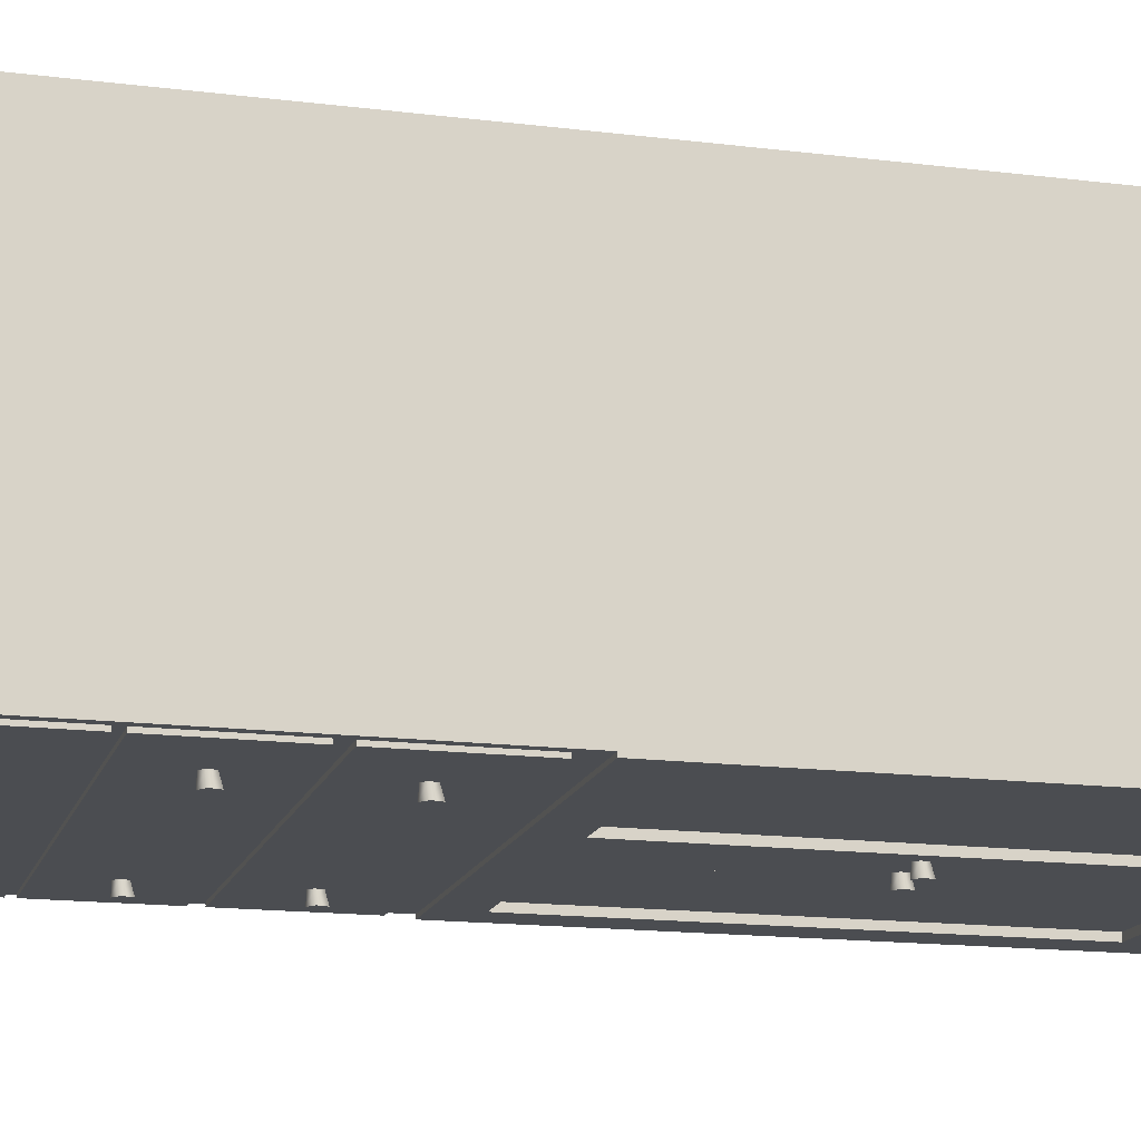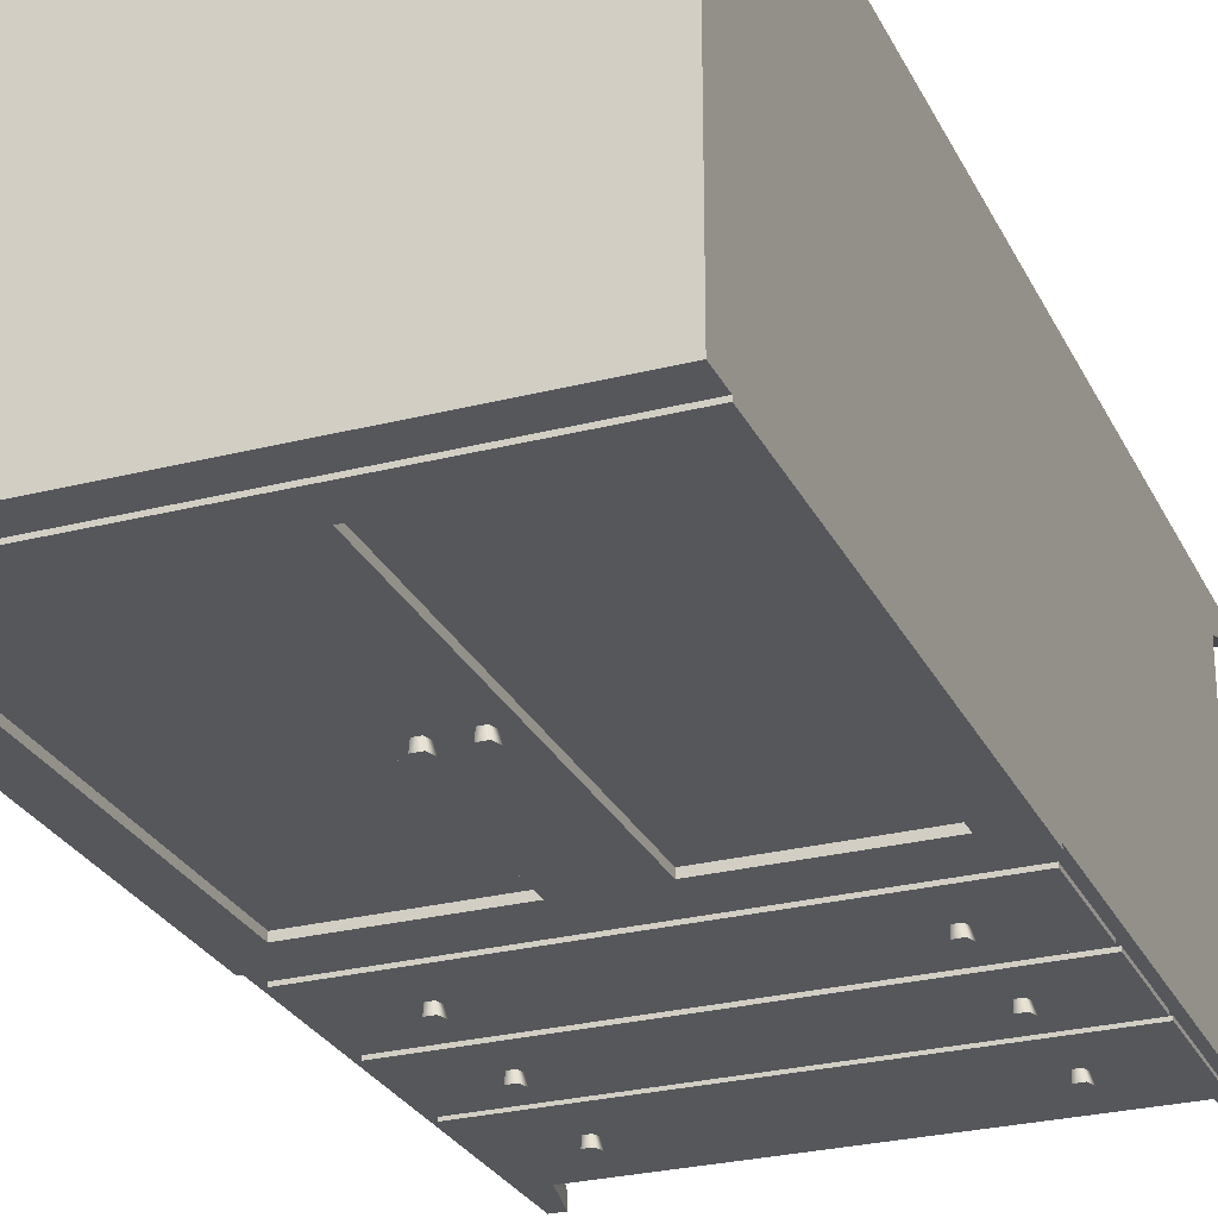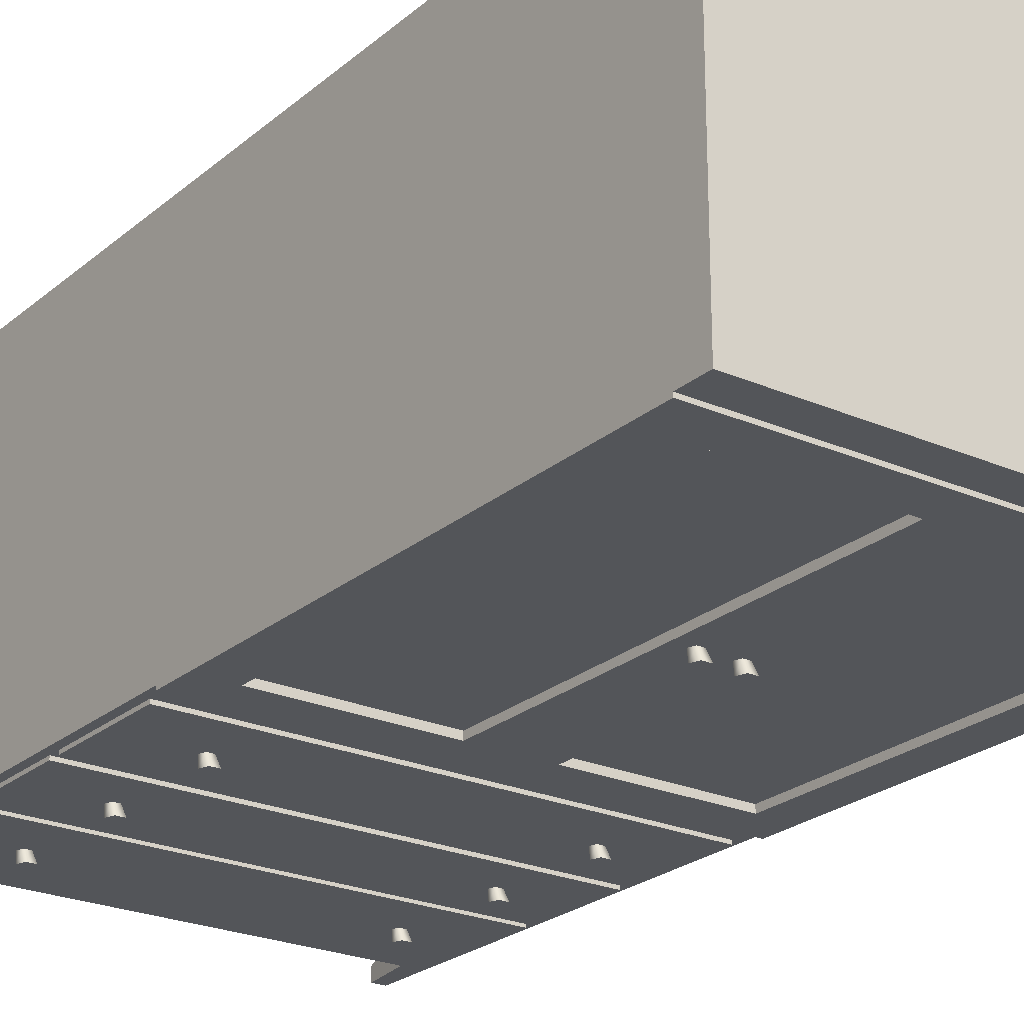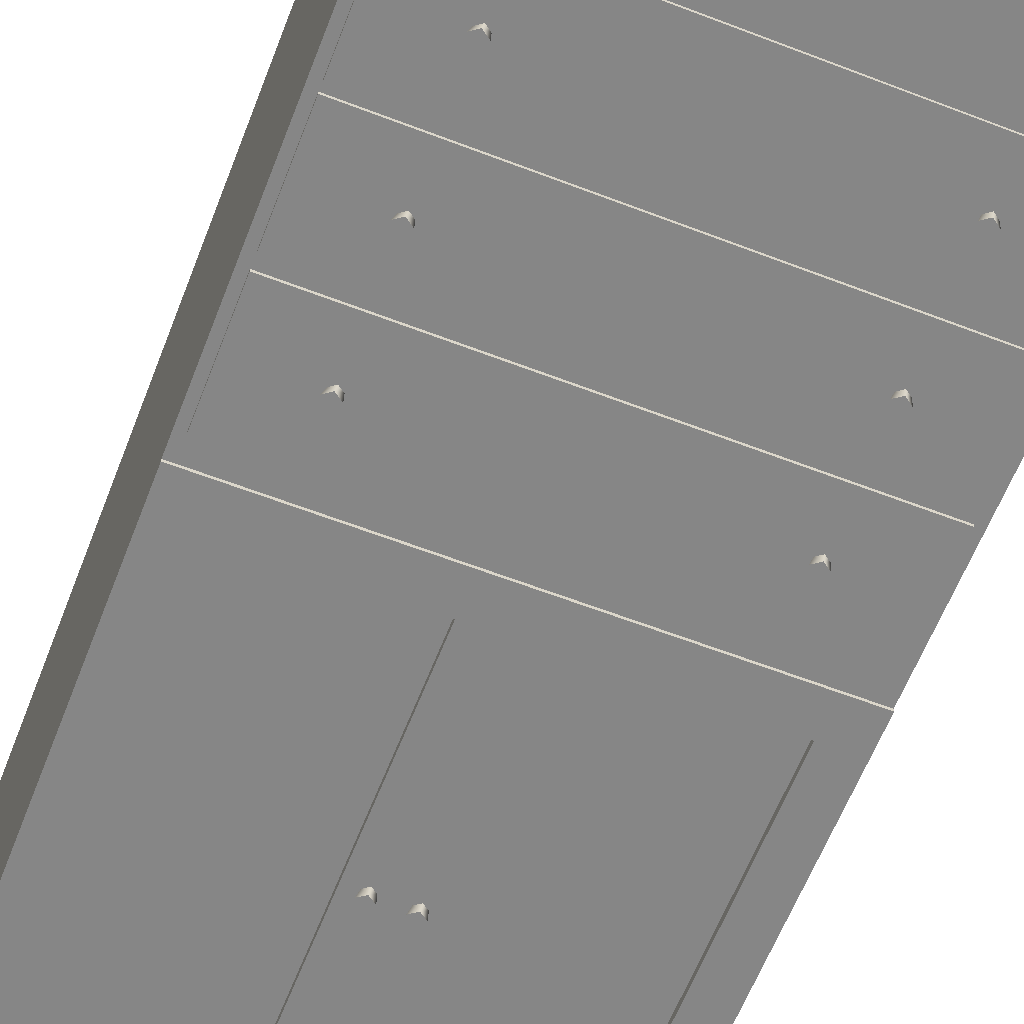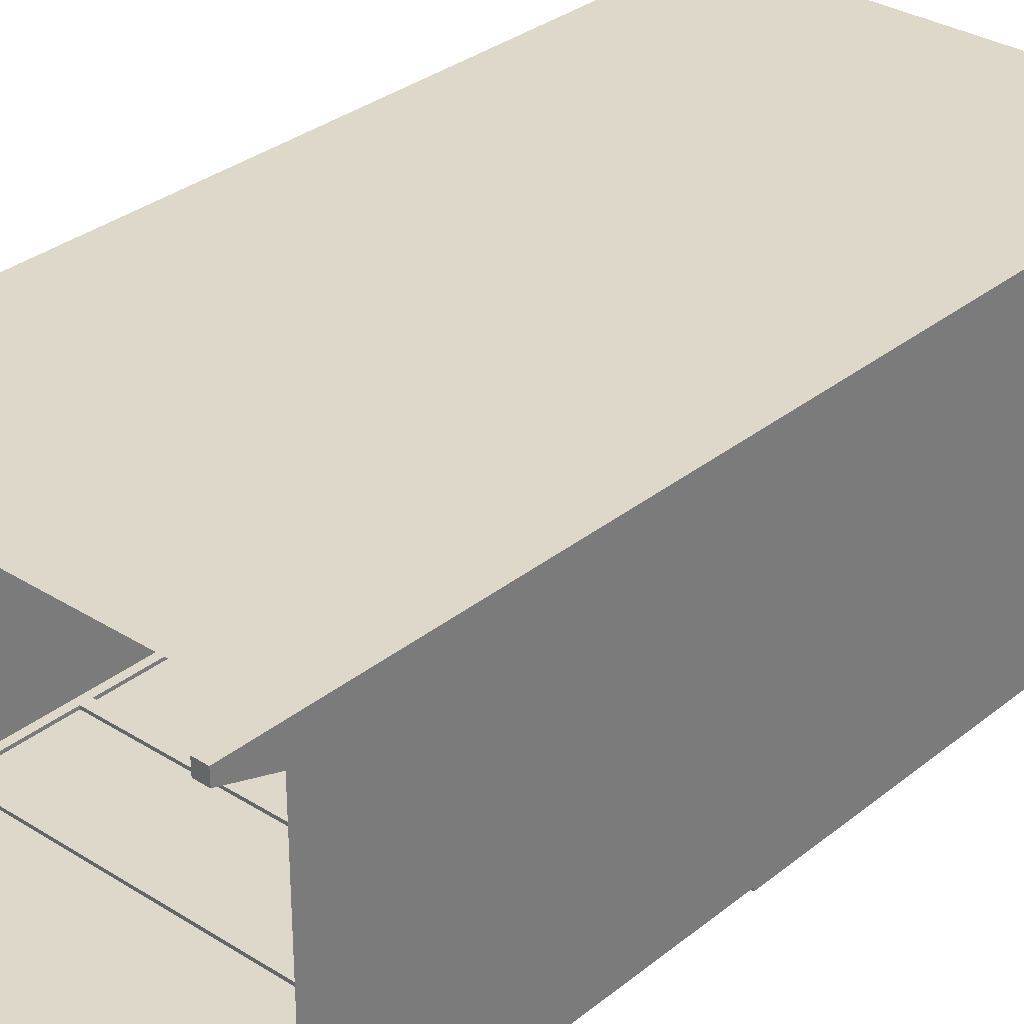
<metadata>
{"format":"obj","ext":"obj","renderer":"f3d","projection":"perspective","resolution":1024,"background":"white","views":[{"elev":-15.6,"azim":75.2,"up":"+Z"},{"elev":-27.0,"azim":-158.4,"up":"+Z"},{"elev":-24.0,"azim":143.9,"up":"+Z"},{"elev":-62.2,"azim":-21.3,"up":"+Z"},{"elev":31.6,"azim":41.6,"up":"+Z"}]}
</metadata>
<code>
v -0.01563 0.2875 -0.03613
v -0.01172 0.2995 -0.03613
v -0.00931 0.2921 -0.03613
v -0.01954 0.2995 -0.03613
v -0.01116 0.2967 -0.02726
v -0.00931 0.291 -0.02726
v -0.02196 0.2921 -0.03613
v -0.01715 0.2967 -0.02726
v -0.01415 0.2875 -0.02726
v -0.019 0.291 -0.02726
v 0.01466 0.2875 -0.03613
v 0.01856 0.2995 -0.03613
v 0.02098 0.2921 -0.03613
v 0.01075 0.2995 -0.03613
v 0.01913 0.2967 -0.02726
v 0.02098 0.291 -0.02726
v 0.008333 0.2921 -0.03613
v 0.01314 0.2967 -0.02726
v 0.01614 0.2875 -0.02726
v 0.01129 0.291 -0.02726
v 0.1331 0.00587 -0.03613
v 0.137 0.0179 -0.03613
v 0.1394 0.01046 -0.03613
v 0.1292 0.0179 -0.03613
v 0.1376 0.01508 -0.02726
v 0.1394 0.009389 -0.02726
v 0.1268 0.01046 -0.03613
v 0.1316 0.01508 -0.02726
v 0.1346 0.00587 -0.02726
v 0.1297 0.009389 -0.02726
v -0.1373 0.00587 -0.03613
v -0.1334 0.0179 -0.03613
v -0.131 0.01046 -0.03613
v -0.1412 0.0179 -0.03613
v -0.1328 0.01508 -0.02726
v -0.131 0.009389 -0.02726
v -0.1436 0.01046 -0.03613
v -0.1388 0.01508 -0.02726
v -0.1358 0.00587 -0.02726
v -0.1406 0.009389 -0.02726
v 0.1331 -0.09682 -0.03613
v 0.137 -0.08479 -0.03613
v 0.1394 -0.09222 -0.03613
v 0.1292 -0.08479 -0.03613
v 0.1376 -0.08761 -0.02726
v 0.1394 -0.0933 -0.02726
v 0.1268 -0.09222 -0.03613
v 0.1316 -0.08761 -0.02726
v 0.1346 -0.09682 -0.02726
v 0.1297 -0.0933 -0.02726
v -0.1373 -0.09682 -0.03613
v -0.1334 -0.08479 -0.03613
v -0.131 -0.09222 -0.03613
v -0.1412 -0.08479 -0.03613
v -0.1328 -0.08761 -0.02726
v -0.131 -0.0933 -0.02726
v -0.1436 -0.09222 -0.03613
v -0.1388 -0.08761 -0.02726
v -0.1358 -0.09682 -0.02726
v -0.1406 -0.0933 -0.02726
v -0.1373 -0.2017 -0.03613
v -0.1334 -0.1897 -0.03613
v -0.131 -0.1971 -0.03613
v -0.1412 -0.1897 -0.03613
v -0.1328 -0.1925 -0.02726
v -0.131 -0.1982 -0.02726
v -0.1436 -0.1971 -0.03613
v -0.1388 -0.1925 -0.02726
v -0.1358 -0.2017 -0.02726
v -0.1406 -0.1982 -0.02726
v 0.1331 -0.2017 -0.03613
v 0.137 -0.1897 -0.03613
v 0.1394 -0.1971 -0.03613
v 0.1292 -0.1897 -0.03613
v 0.1376 -0.1925 -0.02726
v 0.1394 -0.1982 -0.02726
v 0.1268 -0.1971 -0.03613
v 0.1316 -0.1925 -0.02726
v 0.1346 -0.2017 -0.02726
v 0.1297 -0.1982 -0.02726
v -0.2058 -0.3154 -0.01249
v -0.194 -0.3154 -0.02431
v -0.194 -0.3154 -0.01249
v -0.2058 -0.3154 -0.02431
v -0.1876 -0.2704 0.002505
v -0.2058 -0.2506 -0.02431
v -0.1876 -0.2704 -0.02431
v -0.2058 -0.2704 0.002505
v -0.2058 0.06702 -0.02431
v -0.2058 0.5416 0.2712
v -0.2058 0.08024 -0.02431
v -0.1984 -0.2433 -0.02431
v 0.186 -0.2704 -0.02431
v -0.2058 0.5416 -0.02431
v -0.2058 -0.2704 0.2444
v -0.2058 0.5144 -0.02431
v 0.2079 0.06702 -0.02431
v 0.2079 -0.2506 -0.02431
v -0.1984 -0.145 -0.02431
v 0.2079 0.5416 0.2712
v -0.2058 -0.3154 0.2594
v -0.2058 0.5144 -0.02726
v 0.2079 0.08024 -0.02431
v 0.2005 0.06111 -0.02431
v 0.2005 -0.2433 -0.02431
v -0.1984 -0.1384 -0.02431
v -0.1984 -0.145 -0.02726
v 0.2079 -0.3154 -0.02431
v 0.001023 0.5144 -0.02431
v 0.2079 0.5416 -0.02431
v -0.1876 -0.2704 0.2712
v -0.194 -0.3154 0.2594
v -0.2058 -0.3154 0.2712
v -0.2058 0.08024 -0.02726
v 0.001023 0.08024 -0.02431
v 0.2005 -0.03714 -0.02431
v -0.1984 0.06111 -0.02431
v 0.2005 -0.2433 -0.02726
v -0.1984 -0.04748 -0.02431
v 0.2005 -0.145 -0.02431
v -0.1984 -0.2433 -0.02726
v 0.1961 -0.3154 -0.02431
v 0.2079 0.5144 -0.02431
v 0.186 -0.2704 0.2712
v -0.1876 -0.2704 0.2444
v -0.1733 0.1127 -0.02726
v 0.001023 0.08024 -0.02726
v 0.001023 0.5144 -0.02726
v 0.2079 0.08024 -0.02726
v 0.2005 -0.04748 -0.02431
v 0.2005 -0.03714 -0.02726
v -0.1984 -0.03714 -0.02431
v -0.1984 0.06111 -0.02726
v -0.1984 -0.04748 -0.02726
v 0.2005 -0.1384 -0.02431
v 0.2005 -0.145 -0.02726
v 0.1961 -0.3154 -0.01249
v 0.2079 -0.3154 -0.01249
v -0.194 -0.3154 0.2712
v 0.1961 -0.3154 0.2712
v -0.1733 0.4819 -0.02726
v -0.03148 0.4819 -0.02726
v 0.2005 0.06111 -0.02726
v -0.1984 -0.1384 -0.02726
v 0.2005 -0.1384 -0.02726
v 0.186 -0.2704 0.002505
v 0.2079 -0.2704 0.002505
v 0.2079 0.5144 -0.02726
v 0.2079 -0.3154 0.2712
v 0.1961 -0.3154 0.2594
v -0.03148 0.1127 -0.02726
v -0.1733 0.4819 -0.02135
v 0.03353 0.1127 -0.02726
v -0.1984 -0.03714 -0.02726
v 0.2005 -0.04748 -0.02726
v 0.2079 -0.2704 0.2444
v 0.1754 0.4819 -0.02726
v 0.2079 -0.3154 0.2594
v 0.186 -0.2704 0.2444
v -0.03148 0.1127 -0.02135
v -0.1733 0.1127 -0.02135
v 0.1754 0.1127 -0.02726
v 0.03353 0.4819 -0.02726
v -0.03148 0.4819 -0.02135
v 0.1754 0.1127 -0.02135
v 0.03353 0.4819 -0.02135
v 0.03353 0.1127 -0.02135
v 0.1754 0.4819 -0.02135
g mesh1_mesh1-geometry
f 1 2 3
f 2 1 4
f 5 3 2
f 6 1 3
f 4 1 7
f 8 2 4
f 3 5 6
f 2 8 5
f 1 6 9
f 1 10 7
f 7 8 4
f 5 9 6
f 9 5 8
f 10 1 9
f 8 7 10
f 9 8 10
g mesh1_mesh1-geometry
f 3 2 1
f 4 1 2
f 2 3 5
f 3 1 6
f 7 1 4
f 4 2 8
f 6 5 3
f 5 8 2
f 9 6 1
f 7 10 1
f 4 8 7
f 6 9 5
f 8 5 9
f 9 1 10
f 10 7 8
f 10 8 9
g mesh1_mesh1-geometry
f 11 12 13
f 12 11 14
f 15 13 12
f 16 11 13
f 14 11 17
f 18 12 14
f 13 15 16
f 12 18 15
f 11 16 19
f 11 20 17
f 17 18 14
f 15 19 16
f 19 15 18
f 20 11 19
f 18 17 20
f 19 18 20
g mesh1_mesh1-geometry
f 13 12 11
f 14 11 12
f 12 13 15
f 13 11 16
f 17 11 14
f 14 12 18
f 16 15 13
f 15 18 12
f 19 16 11
f 17 20 11
f 14 18 17
f 16 19 15
f 18 15 19
f 19 11 20
f 20 17 18
f 20 18 19
g mesh1_mesh1-geometry
f 21 22 23
f 22 21 24
f 25 23 22
f 26 21 23
f 24 21 27
f 28 22 24
f 23 25 26
f 22 28 25
f 21 26 29
f 21 30 27
f 27 28 24
f 25 29 26
f 29 25 28
f 30 21 29
f 28 27 30
f 29 28 30
g mesh1_mesh1-geometry
f 23 22 21
f 24 21 22
f 22 23 25
f 23 21 26
f 27 21 24
f 24 22 28
f 26 25 23
f 25 28 22
f 29 26 21
f 27 30 21
f 24 28 27
f 26 29 25
f 28 25 29
f 29 21 30
f 30 27 28
f 30 28 29
g mesh1_mesh1-geometry
f 31 32 33
f 32 31 34
f 35 33 32
f 36 31 33
f 34 31 37
f 38 32 34
f 33 35 36
f 32 38 35
f 31 36 39
f 31 40 37
f 37 38 34
f 35 39 36
f 39 35 38
f 40 31 39
f 38 37 40
f 39 38 40
g mesh1_mesh1-geometry
f 33 32 31
f 34 31 32
f 32 33 35
f 33 31 36
f 37 31 34
f 34 32 38
f 36 35 33
f 35 38 32
f 39 36 31
f 37 40 31
f 34 38 37
f 36 39 35
f 38 35 39
f 39 31 40
f 40 37 38
f 40 38 39
g mesh1_mesh1-geometry
f 41 42 43
f 42 41 44
f 45 43 42
f 46 41 43
f 44 41 47
f 48 42 44
f 43 45 46
f 42 48 45
f 41 46 49
f 41 50 47
f 47 48 44
f 45 49 46
f 49 45 48
f 50 41 49
f 48 47 50
f 49 48 50
g mesh1_mesh1-geometry
f 43 42 41
f 44 41 42
f 42 43 45
f 43 41 46
f 47 41 44
f 44 42 48
f 46 45 43
f 45 48 42
f 49 46 41
f 47 50 41
f 44 48 47
f 46 49 45
f 48 45 49
f 49 41 50
f 50 47 48
f 50 48 49
g mesh1_mesh1-geometry
f 51 52 53
f 52 51 54
f 55 53 52
f 56 51 53
f 54 51 57
f 58 52 54
f 53 55 56
f 52 58 55
f 51 56 59
f 51 60 57
f 57 58 54
f 55 59 56
f 59 55 58
f 60 51 59
f 58 57 60
f 59 58 60
g mesh1_mesh1-geometry
f 53 52 51
f 54 51 52
f 52 53 55
f 53 51 56
f 57 51 54
f 54 52 58
f 56 55 53
f 55 58 52
f 59 56 51
f 57 60 51
f 54 58 57
f 56 59 55
f 58 55 59
f 59 51 60
f 60 57 58
f 60 58 59
g mesh1_mesh1-geometry
f 61 62 63
f 62 61 64
f 65 63 62
f 66 61 63
f 64 61 67
f 68 62 64
f 63 65 66
f 62 68 65
f 61 66 69
f 61 70 67
f 67 68 64
f 65 69 66
f 69 65 68
f 70 61 69
f 68 67 70
f 69 68 70
g mesh1_mesh1-geometry
f 63 62 61
f 64 61 62
f 62 63 65
f 63 61 66
f 67 61 64
f 64 62 68
f 66 65 63
f 65 68 62
f 69 66 61
f 67 70 61
f 64 68 67
f 66 69 65
f 68 65 69
f 69 61 70
f 70 67 68
f 70 68 69
g mesh1_mesh1-geometry
f 71 72 73
f 72 71 74
f 75 73 72
f 76 71 73
f 74 71 77
f 78 72 74
f 73 75 76
f 72 78 75
f 71 76 79
f 71 80 77
f 77 78 74
f 75 79 76
f 79 75 78
f 80 71 79
f 78 77 80
f 79 78 80
g mesh1_mesh1-geometry
f 73 72 71
f 74 71 72
f 72 73 75
f 73 71 76
f 77 71 74
f 74 72 78
f 76 75 73
f 75 78 72
f 79 76 71
f 77 80 71
f 74 78 77
f 76 79 75
f 78 75 79
f 79 71 80
f 80 77 78
f 80 78 79
g mesh2_mesh2-geometry
f 81 82 83
f 82 81 84
f 82 85 83
f 85 81 83
f 81 86 84
f 86 82 84
f 85 82 87
f 81 85 88
f 86 81 89
f 82 86 87
f 90 81 88
f 89 81 91
f 92 86 89
f 87 86 93
f 94 81 90
f 90 88 95
f 91 81 96
f 91 97 89
f 86 92 98
f 92 89 99
f 98 93 86
f 96 81 94
f 100 94 90
f 90 95 101
f 102 91 96
f 97 91 103
f 97 104 89
f 105 98 92
f 99 89 106
f 107 92 99
f 108 93 98
f 94 109 96
f 94 100 110
f 90 111 100
f 95 112 101
f 90 101 113
f 91 102 114
f 109 102 96
f 103 91 115
f 103 100 97
f 97 116 104
f 117 89 104
f 98 105 97
f 92 118 105
f 106 89 119
f 99 106 120
f 92 107 121
f 120 107 99
f 93 108 122
f 98 100 108
f 109 94 123
f 100 123 110
f 123 94 110
f 113 111 90
f 124 100 111
f 112 95 125
f 112 113 101
f 126 114 102
f 127 91 114
f 102 109 128
f 91 127 115
f 115 129 103
f 123 100 103
f 97 100 98
f 97 130 116
f 131 104 116
f 132 89 117
f 104 133 117
f 97 105 120
f 118 92 121
f 118 120 105
f 119 89 132
f 134 106 119
f 135 120 106
f 107 118 121
f 107 120 136
f 108 137 122
f 137 93 122
f 108 100 138
f 123 128 109
f 111 113 139
f 140 100 124
f 111 112 125
f 113 112 139
f 114 126 127
f 126 102 141
f 128 142 102
f 129 115 127
f 129 123 103
f 97 135 130
f 116 130 132
f 104 131 143
f 132 131 116
f 133 132 117
f 133 104 143
f 97 120 135
f 120 118 136
f 119 132 130
f 106 134 144
f 130 134 119
f 106 145 135
f 118 107 136
f 137 108 138
f 93 137 146
f 138 100 147
f 128 123 148
f 112 111 139
f 100 140 149
f 124 150 140
f 151 127 126
f 141 102 142
f 152 126 141
f 128 151 142
f 127 153 129
f 123 129 148
f 145 130 135
f 131 133 143
f 131 132 154
f 132 133 154
f 134 145 144
f 145 106 144
f 134 130 155
f 147 137 138
f 137 147 146
f 147 100 156
f 148 157 128
f 140 158 149
f 158 100 149
f 150 124 159
f 158 140 150
f 127 151 128
f 126 160 151
f 142 152 141
f 126 152 161
f 160 142 151
f 153 127 128
f 162 129 153
f 129 162 148
f 130 145 155
f 133 131 154
f 145 134 155
f 156 100 158
f 148 162 157
f 163 128 157
f 156 150 159
f 150 156 158
f 160 126 161
f 152 142 164
f 152 160 161
f 142 160 164
f 153 128 163
f 153 165 162
f 165 157 162
f 157 166 163
f 160 152 164
f 166 153 163
f 165 153 167
f 157 165 168
f 166 157 168
f 153 166 167
f 166 165 167
f 165 166 168
g mesh2_mesh2-geometry
f 83 82 81
f 84 81 82
f 83 85 82
f 83 81 85
f 84 86 81
f 84 82 86
f 87 82 85
f 88 85 81
f 89 81 86
f 87 86 82
f 88 81 90
f 91 81 89
f 89 86 92
f 93 86 87
f 90 81 94
f 95 88 90
f 96 81 91
f 89 97 91
f 98 92 86
f 99 89 92
f 86 93 98
f 94 81 96
f 90 94 100
f 101 95 90
f 96 91 102
f 103 91 97
f 89 104 97
f 92 98 105
f 106 89 99
f 99 92 107
f 98 93 108
f 96 109 94
f 110 100 94
f 100 111 90
f 101 112 95
f 113 101 90
f 114 102 91
f 96 102 109
f 115 91 103
f 97 100 103
f 104 116 97
f 104 89 117
f 97 105 98
f 105 118 92
f 119 89 106
f 120 106 99
f 121 107 92
f 99 107 120
f 122 108 93
f 108 100 98
f 123 94 109
f 110 123 100
f 110 94 123
f 90 111 113
f 111 100 124
f 125 95 112
f 101 113 112
f 102 114 126
f 114 91 127
f 128 109 102
f 115 127 91
f 103 129 115
f 103 100 123
f 98 100 97
f 116 130 97
f 116 104 131
f 117 89 132
f 117 133 104
f 120 105 97
f 121 92 118
f 105 120 118
f 132 89 119
f 119 106 134
f 106 120 135
f 121 118 107
f 136 120 107
f 122 137 108
f 122 93 137
f 138 100 108
f 109 128 123
f 139 113 111
f 124 100 140
f 125 112 111
f 139 112 113
f 127 126 114
f 141 102 126
f 102 142 128
f 127 115 129
f 103 123 129
f 130 135 97
f 132 130 116
f 143 131 104
f 116 131 132
f 117 132 133
f 143 104 133
f 135 120 97
f 136 118 120
f 130 132 119
f 144 134 106
f 119 134 130
f 135 145 106
f 136 107 118
f 138 108 137
f 146 137 93
f 147 100 138
f 148 123 128
f 139 111 112
f 149 140 100
f 140 150 124
f 126 127 151
f 142 102 141
f 141 126 152
f 142 151 128
f 129 153 127
f 148 129 123
f 135 130 145
f 143 133 131
f 154 132 131
f 154 133 132
f 144 145 134
f 144 106 145
f 155 130 134
f 138 137 147
f 146 147 137
f 156 100 147
f 128 157 148
f 149 158 140
f 149 100 158
f 159 124 150
f 150 140 158
f 128 151 127
f 151 160 126
f 141 152 142
f 161 152 126
f 151 142 160
f 128 127 153
f 153 129 162
f 148 162 129
f 155 145 130
f 154 131 133
f 155 134 145
f 158 100 156
f 157 162 148
f 157 128 163
f 159 150 156
f 158 156 150
f 161 126 160
f 164 142 152
f 161 160 152
f 164 160 142
f 163 128 153
f 162 165 153
f 162 157 165
f 163 166 157
f 164 152 160
f 163 153 166
f 167 153 165
f 168 165 157
f 168 157 166
f 167 166 153
f 167 165 166
f 168 166 165

</code>
